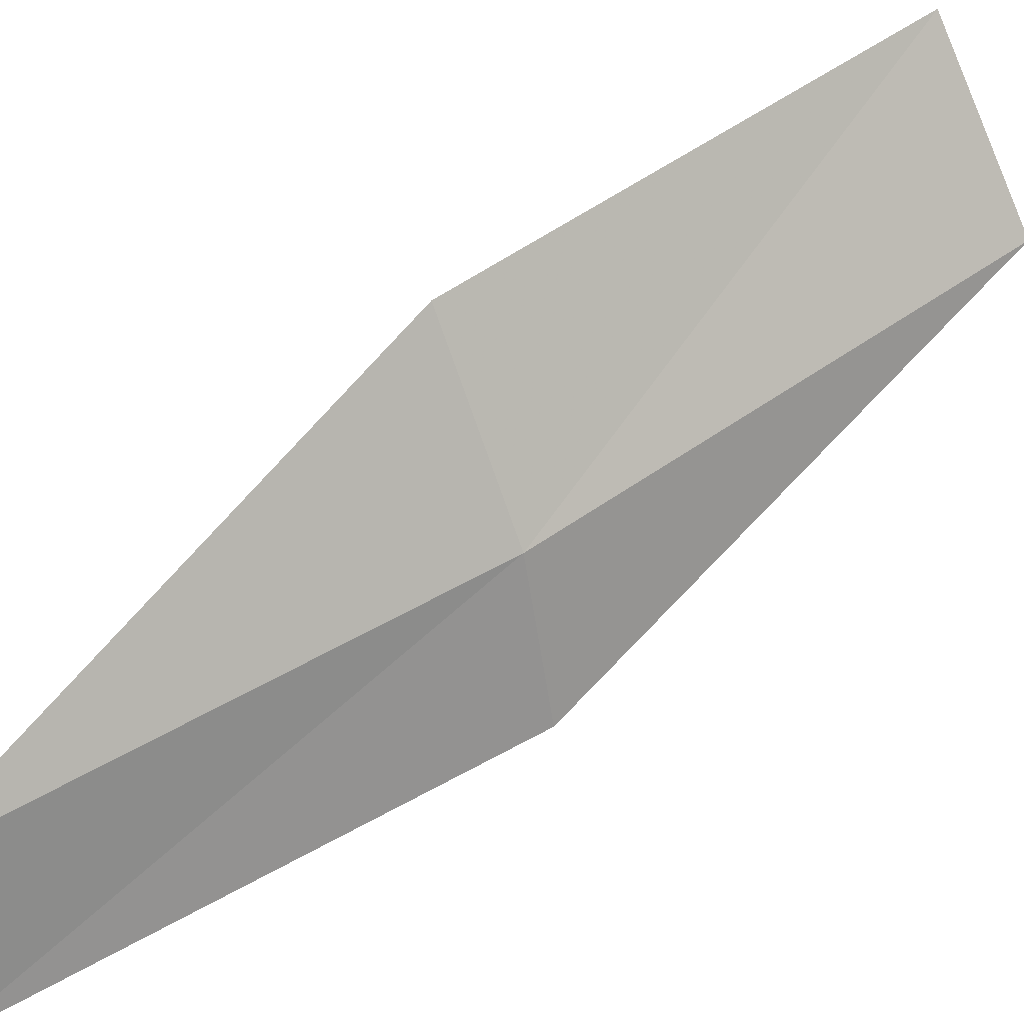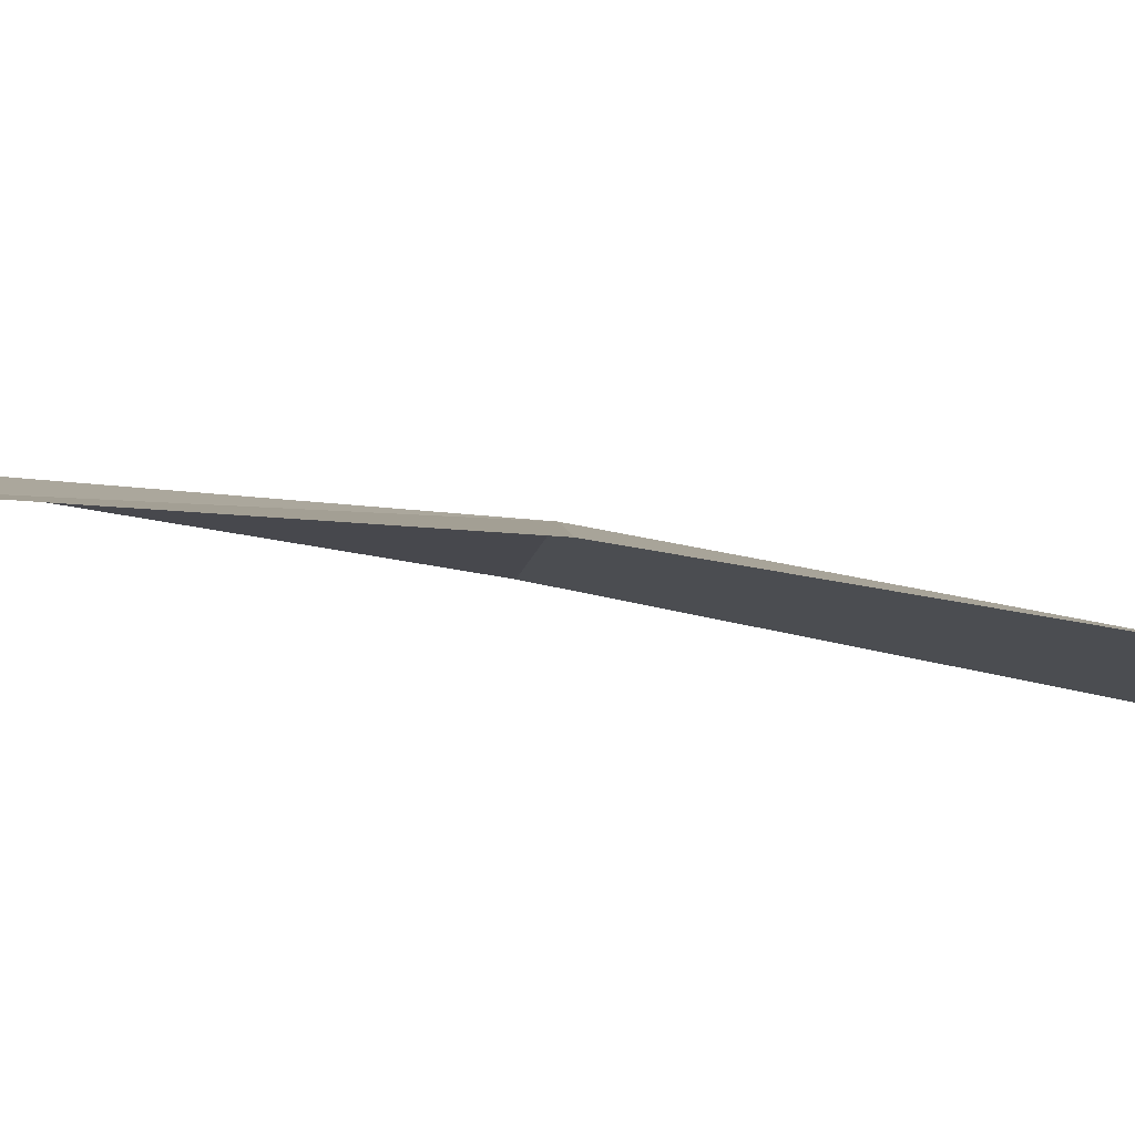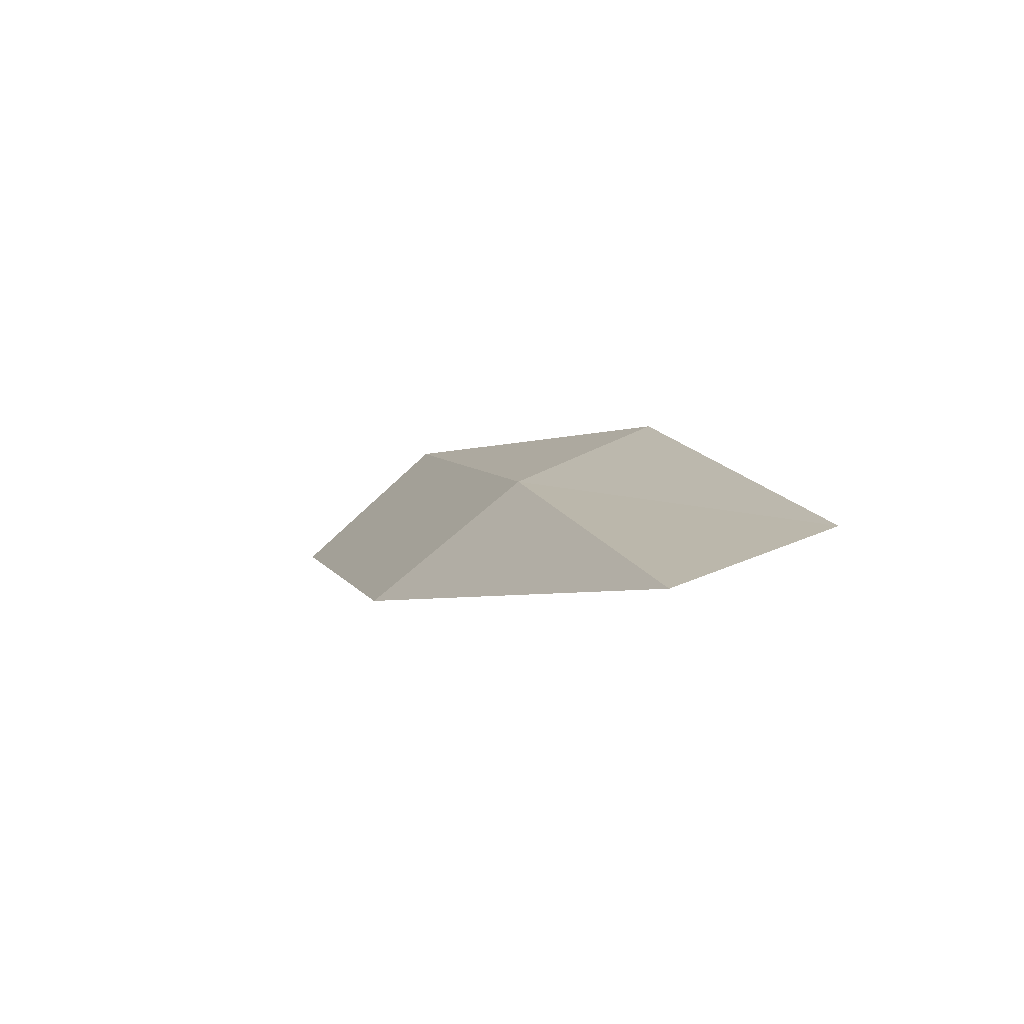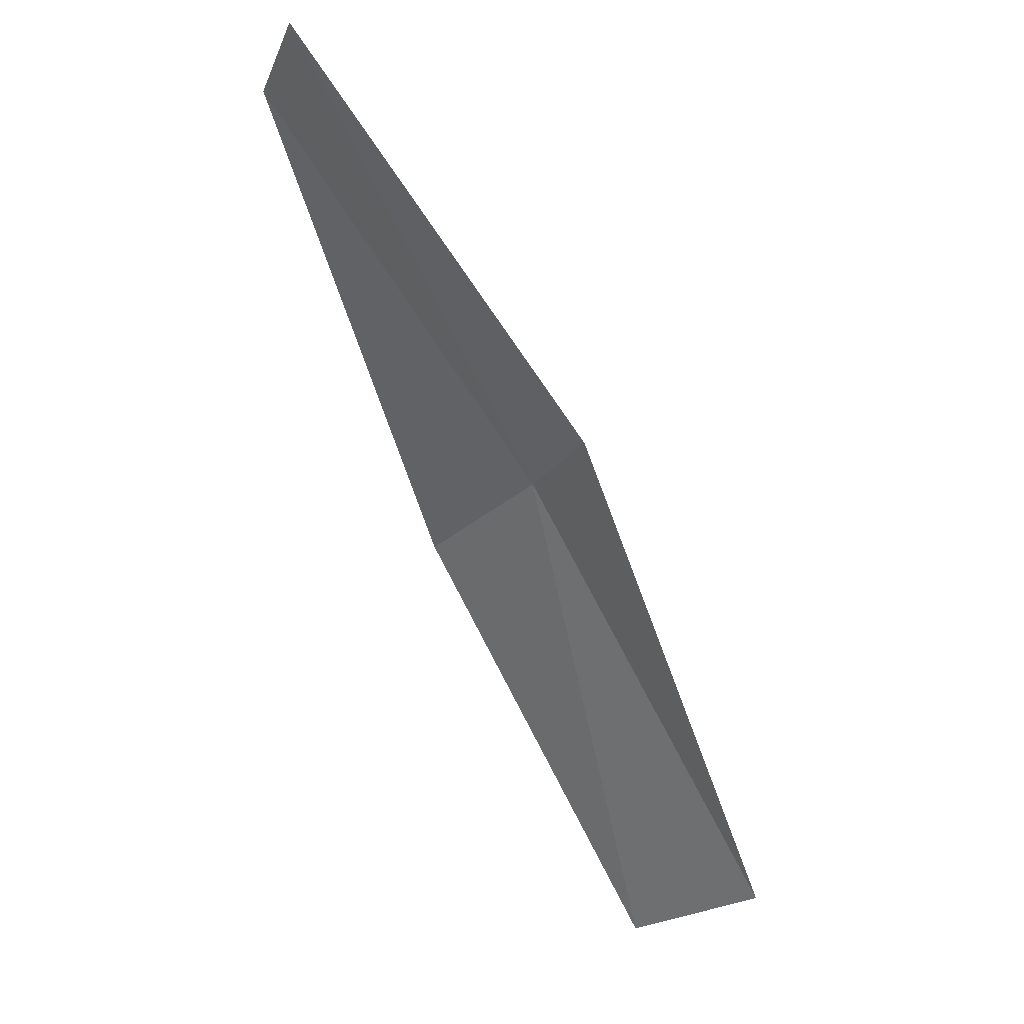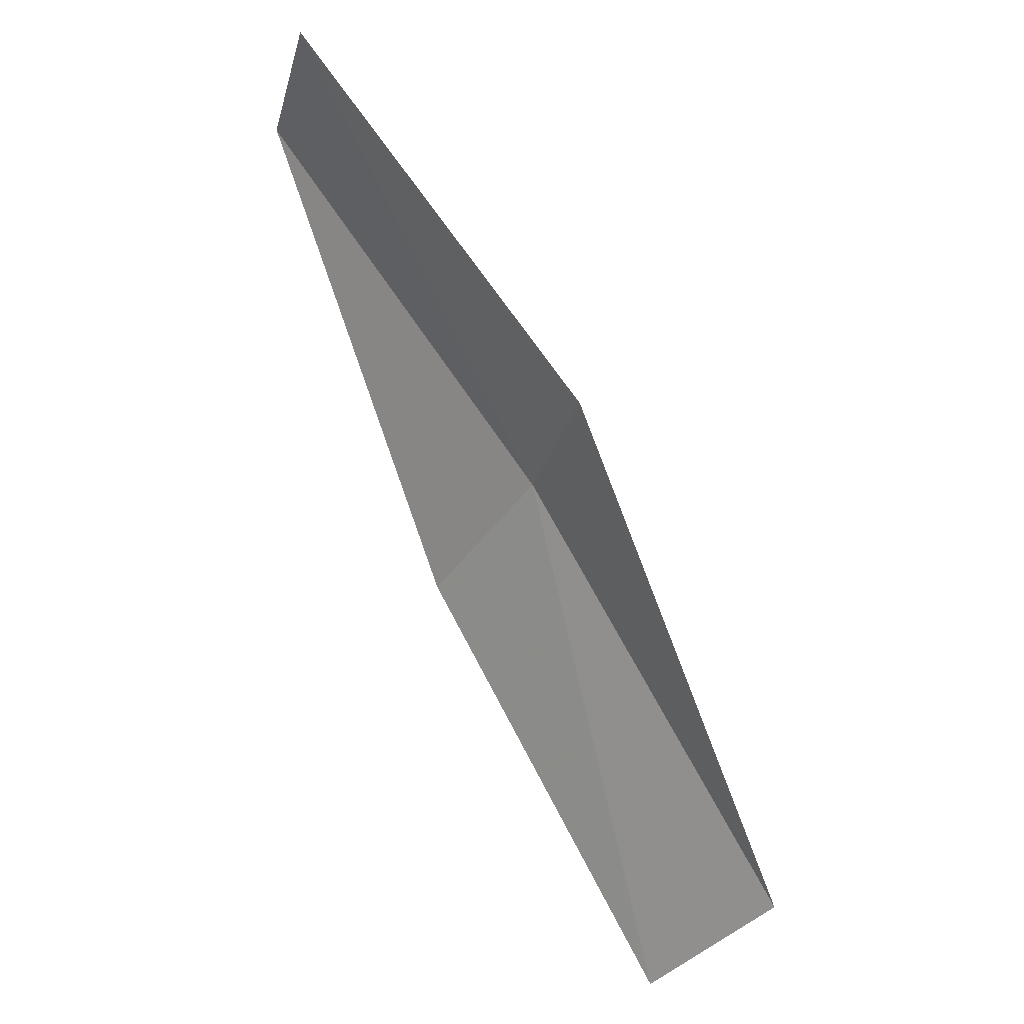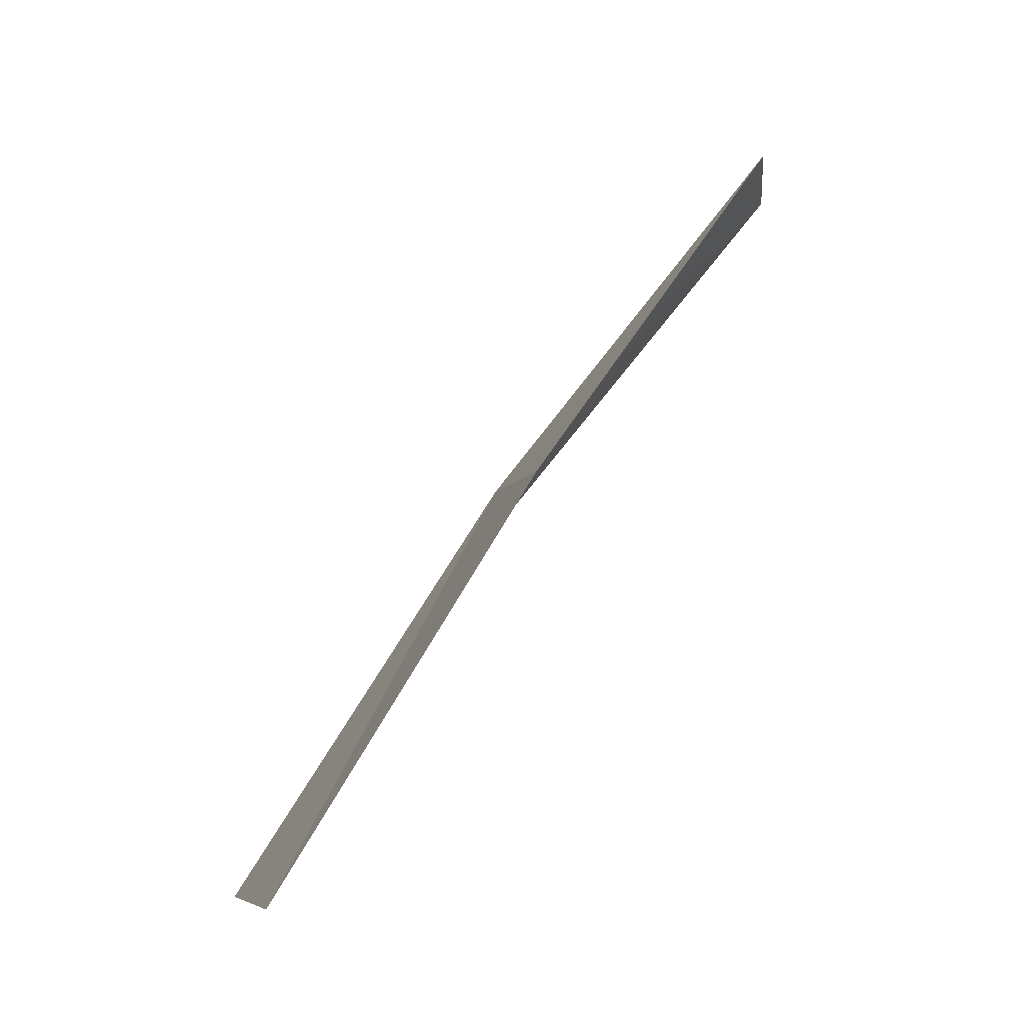
<metadata>
{"format":"obj","ext":"obj","renderer":"f3d","projection":"perspective","resolution":1024,"background":"white","views":[{"elev":38.2,"azim":-157.4,"up":"+Z"},{"elev":-73.0,"azim":-133.6,"up":"+Z"},{"elev":66.6,"azim":79.2,"up":"+Y"},{"elev":-10.2,"azim":172.4,"up":"+Y"},{"elev":-28.5,"azim":173.8,"up":"+Y"},{"elev":-17.9,"azim":14.7,"up":"+Y"}]}
</metadata>
<code>
v -20.2 9.601 3.646
v -18.87 11.41 3.332
v -18.97 11.47 2.659
v -20.34 9.668 2.979
v -19.8 9.412 4.426
v -21.35 7.632 3.975
v -20.9 7.47 4.732
f 1 3 2
f 1 4 3
f 1 2 5
f 1 6 4
f 1 5 7
f 1 7 6

</code>
